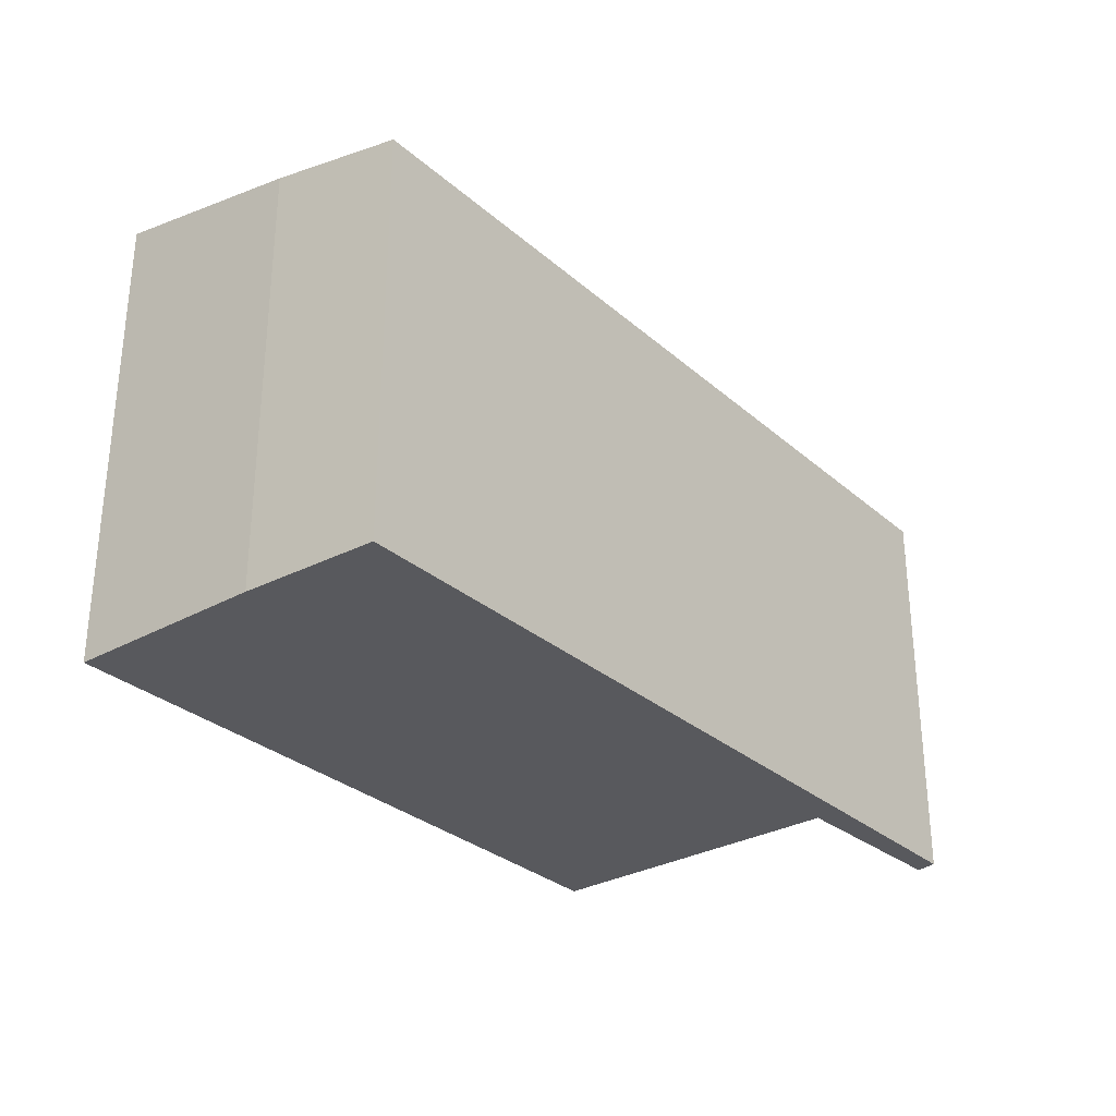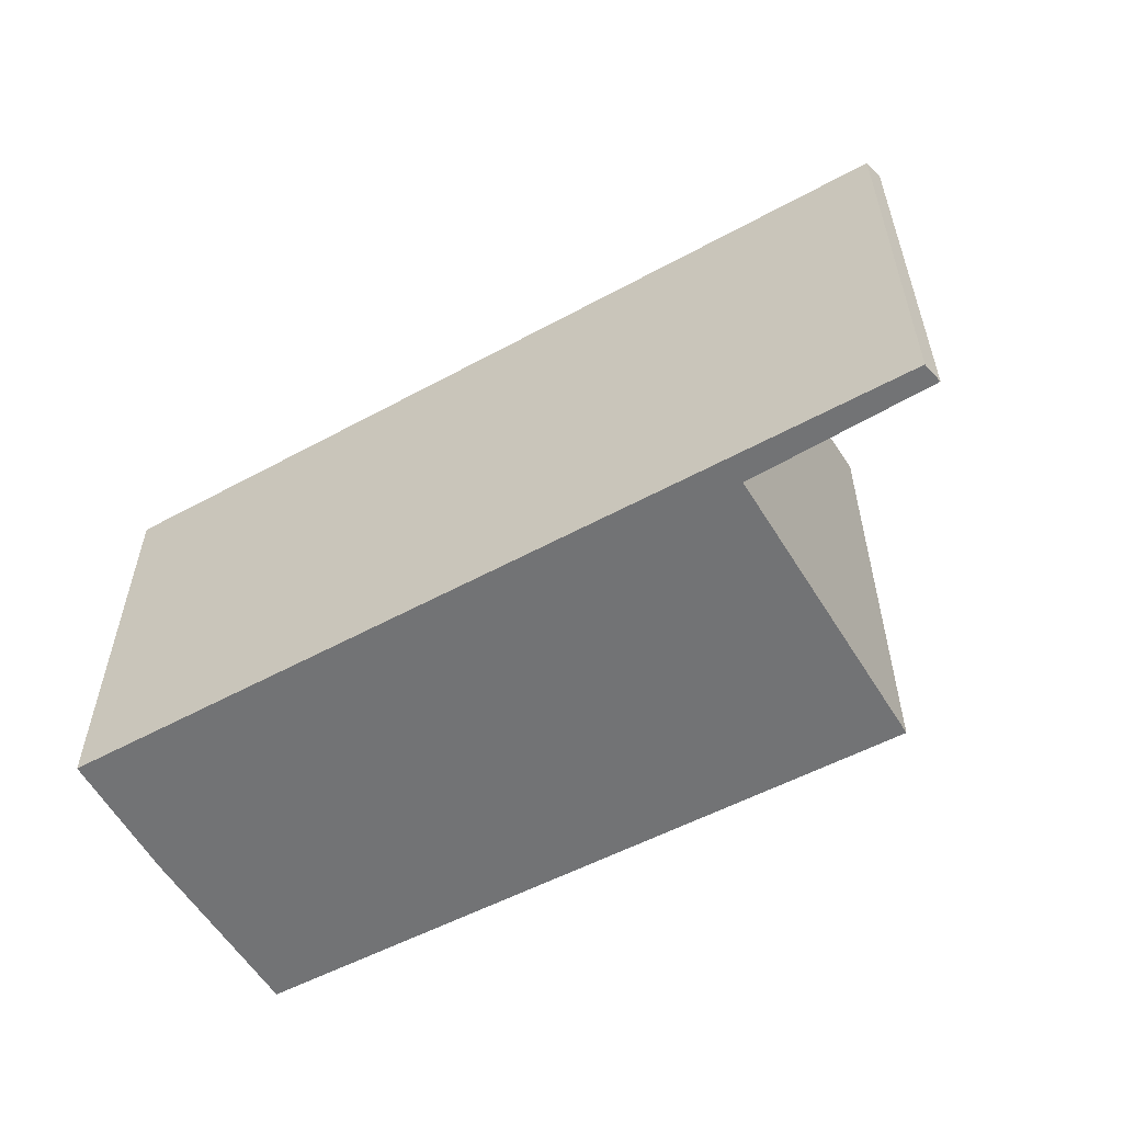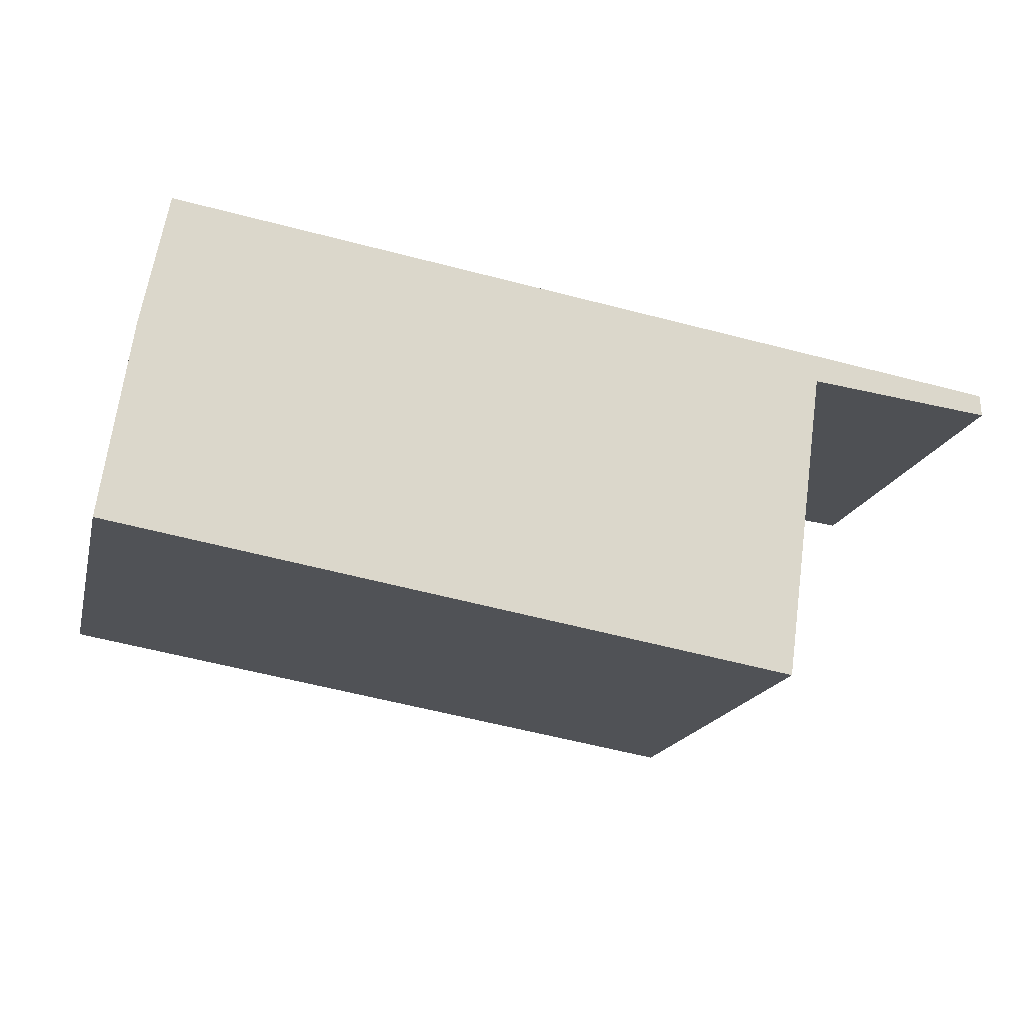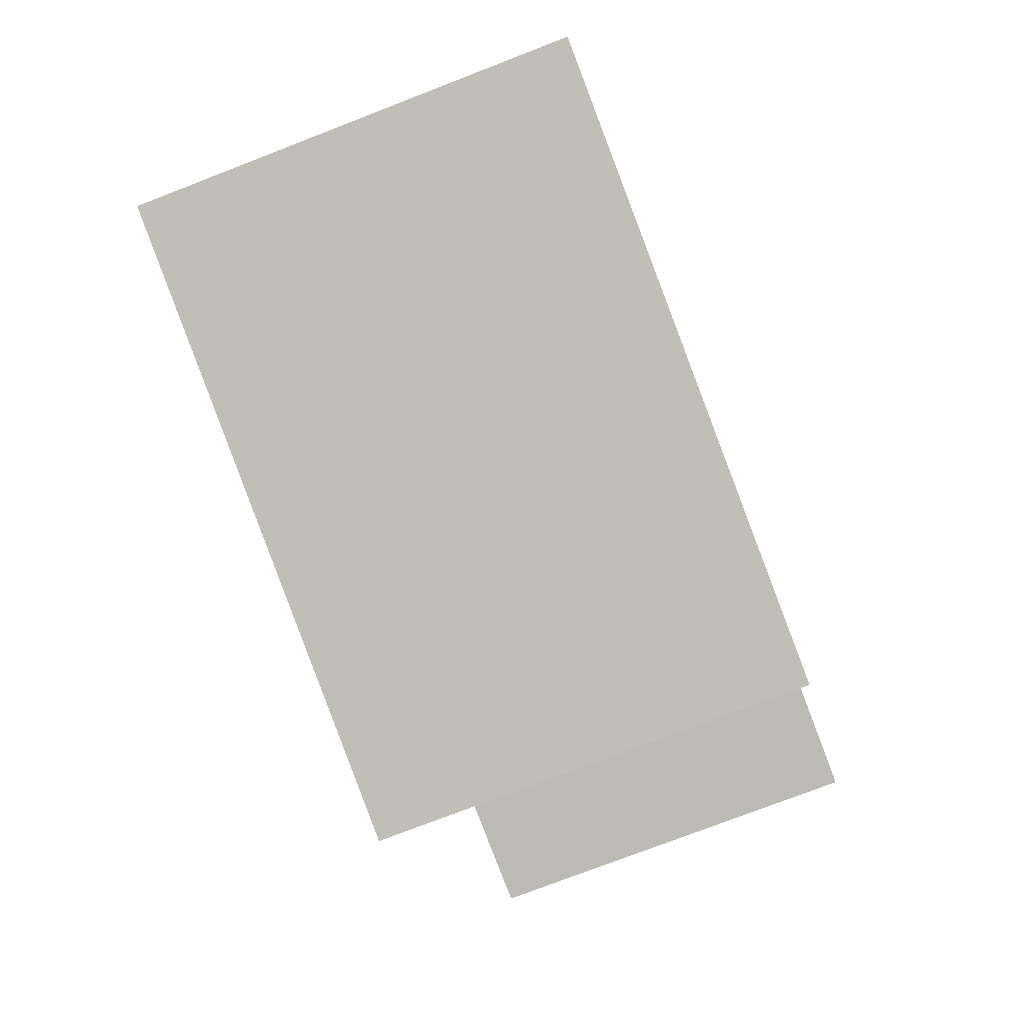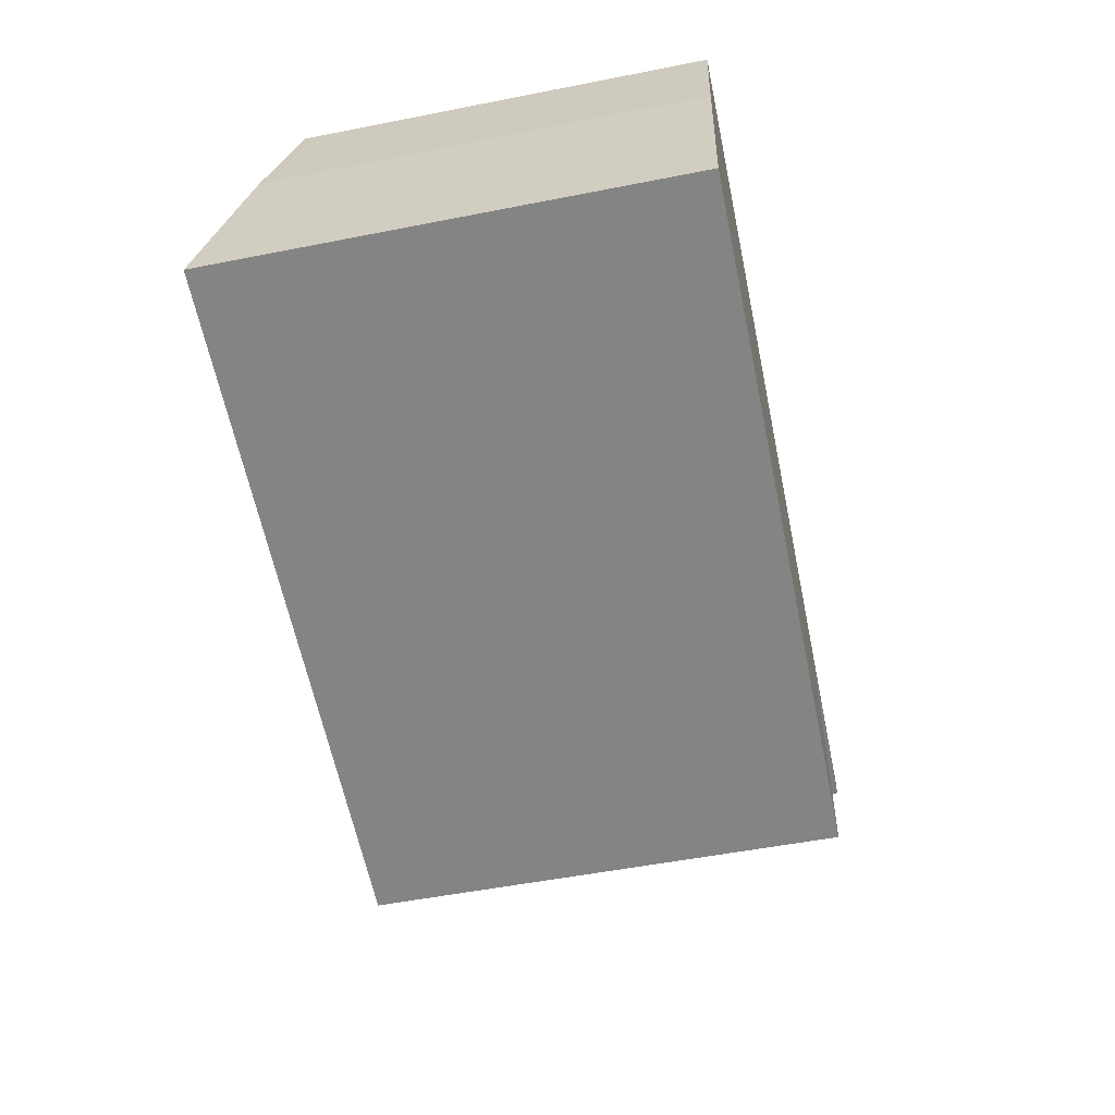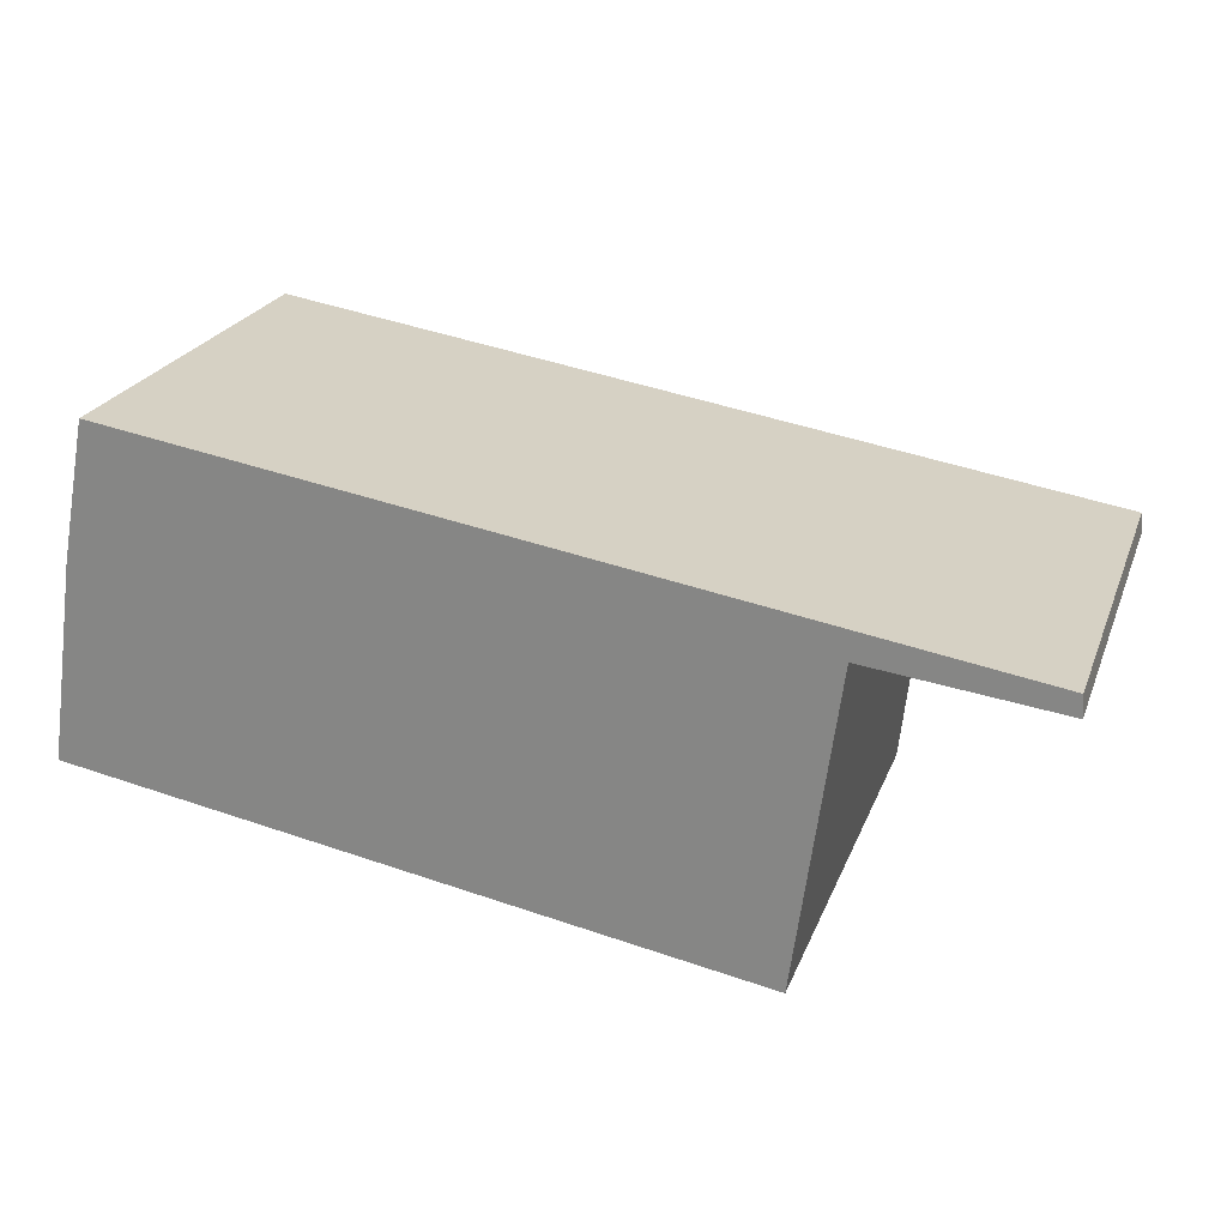
<metadata>
{"format":"obj","ext":"obj","renderer":"f3d","projection":"perspective","resolution":1024,"background":"white","views":[{"elev":-29.8,"azim":-42.5,"up":"+Y"},{"elev":-55.9,"azim":38.6,"up":"+Y"},{"elev":-17.4,"azim":-13.4,"up":"+Z"},{"elev":-77.6,"azim":-69.0,"up":"+Z"},{"elev":-52.4,"azim":-78.0,"up":"+Z"},{"elev":23.5,"azim":17.9,"up":"+Z"}]}
</metadata>
<code>
v  0.535 7.826 3.604
v  3.513 8.486 -0.587
v  0 8.479 5.192e-16
v  1.008 7.38 6.046
v  13.35 7.38 4.121
v  13.18 7.47 3.636
v  12.42 8.504 -2.077
v  13.28 7.47 3.624
v  16.55 7.448 3.235
v  16.52 7.38 3.626
v  12.42 1.272e-16 -2.077
v  3.513 3.594e-17 -0.587
v  0 0 0
v  16.55 -1.981e-16 3.235
v  13.18 -2.226e-16 3.636
v  13.28 -2.219e-16 3.624
v  0.535 -2.207e-16 3.604
v  1.008 -3.702e-16 6.046
v  13.35 -2.523e-16 4.121
v  16.52 -2.22e-16 3.626
g defaultobject
f 1 2 3
f 2 1 4
f 2 4 5
f 2 5 6
f 2 6 7
f 6 5 8
f 8 5 9
f 9 5 10
f 11 2 7
f 2 11 12
f 2 12 3
f 3 12 13
f 14 8 9
f 8 14 6
f 6 14 15
f 15 14 16
f 13 1 3
f 1 13 17
f 17 4 1
f 4 17 18
f 18 5 4
f 5 18 19
f 5 19 10
f 10 19 20
f 10 14 9
f 14 10 20
f 6 11 7
f 11 6 15
f 19 14 20
f 14 19 16
f 16 19 18
f 16 18 15
f 15 18 11
f 11 18 12
f 12 18 13
f 13 18 17

</code>
